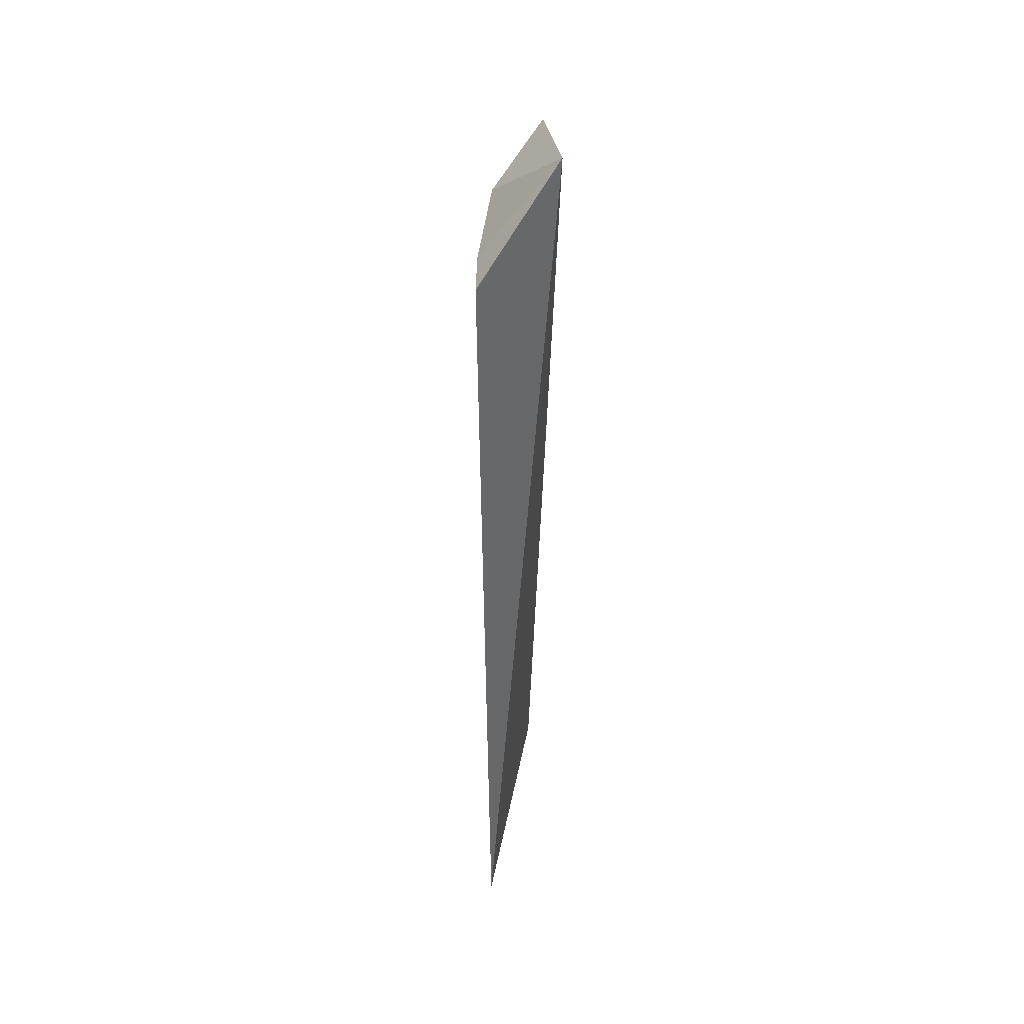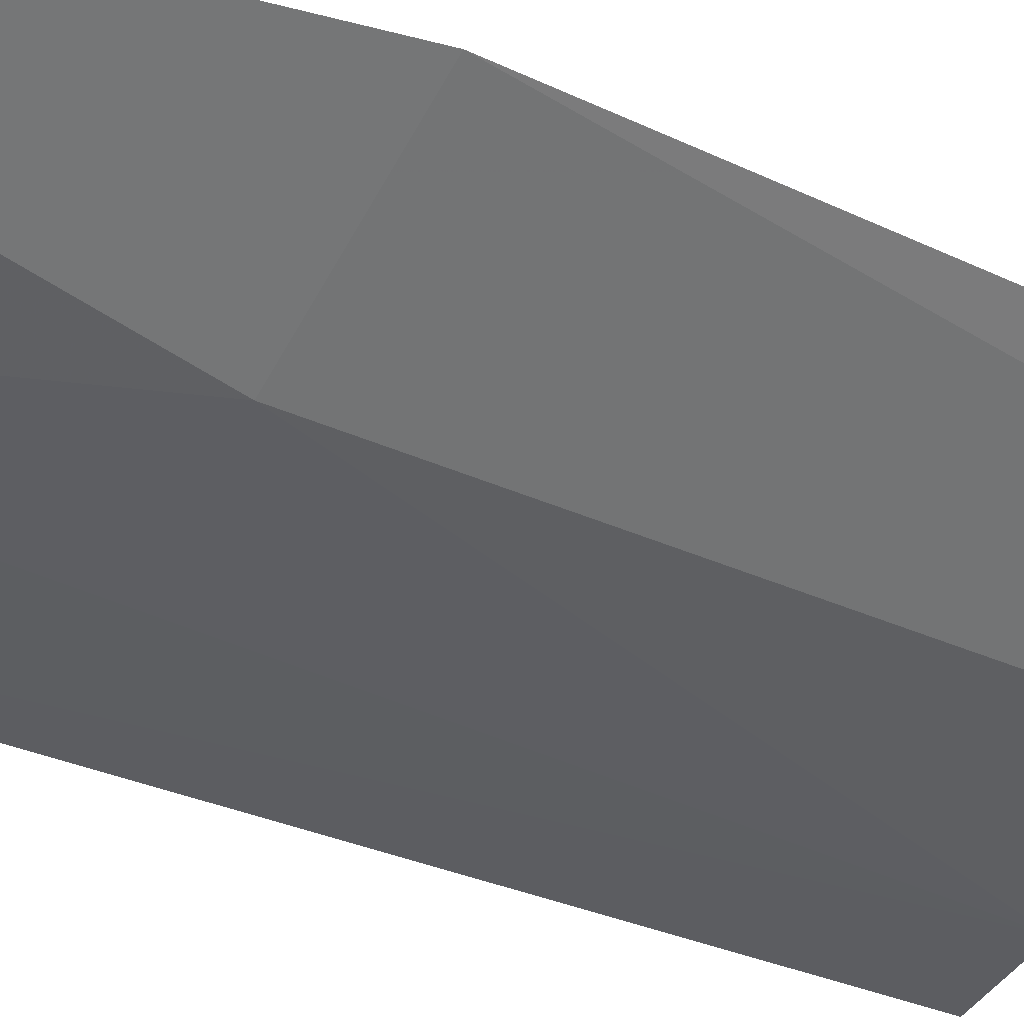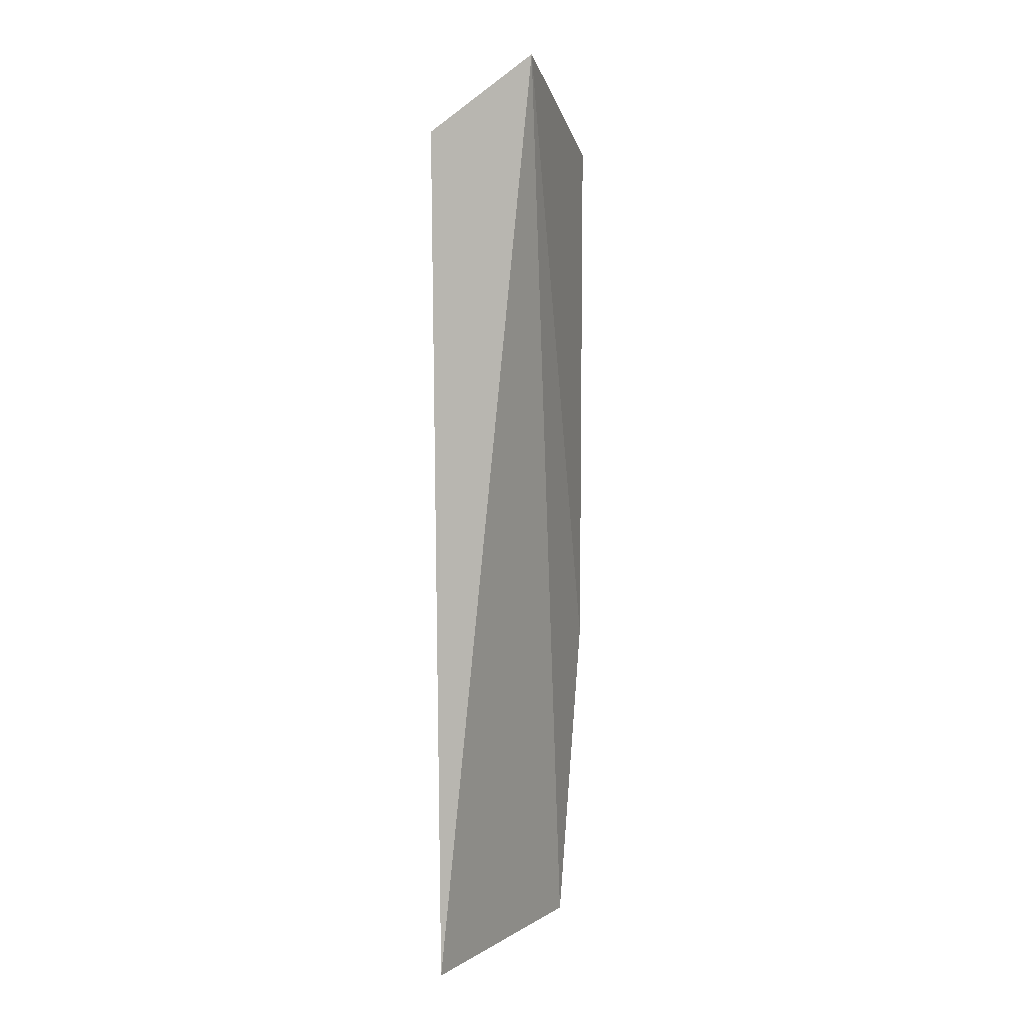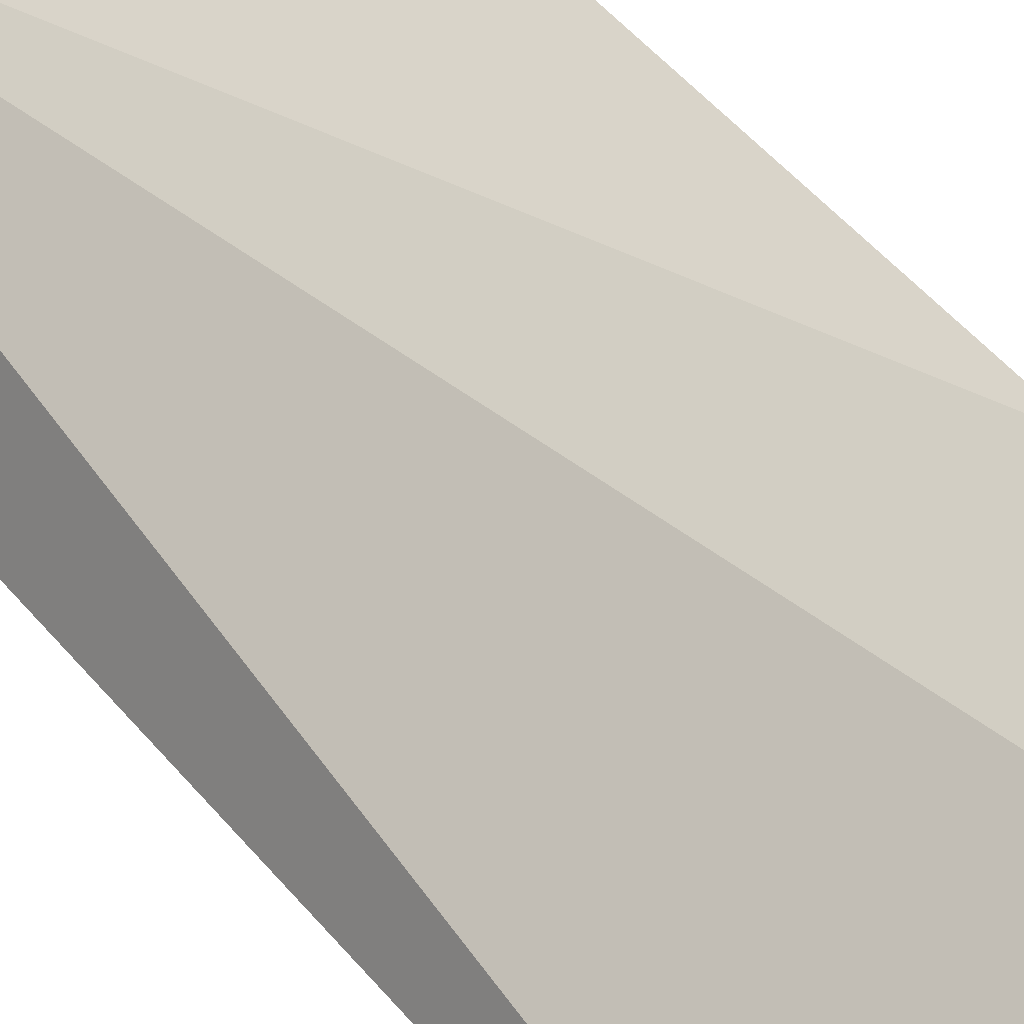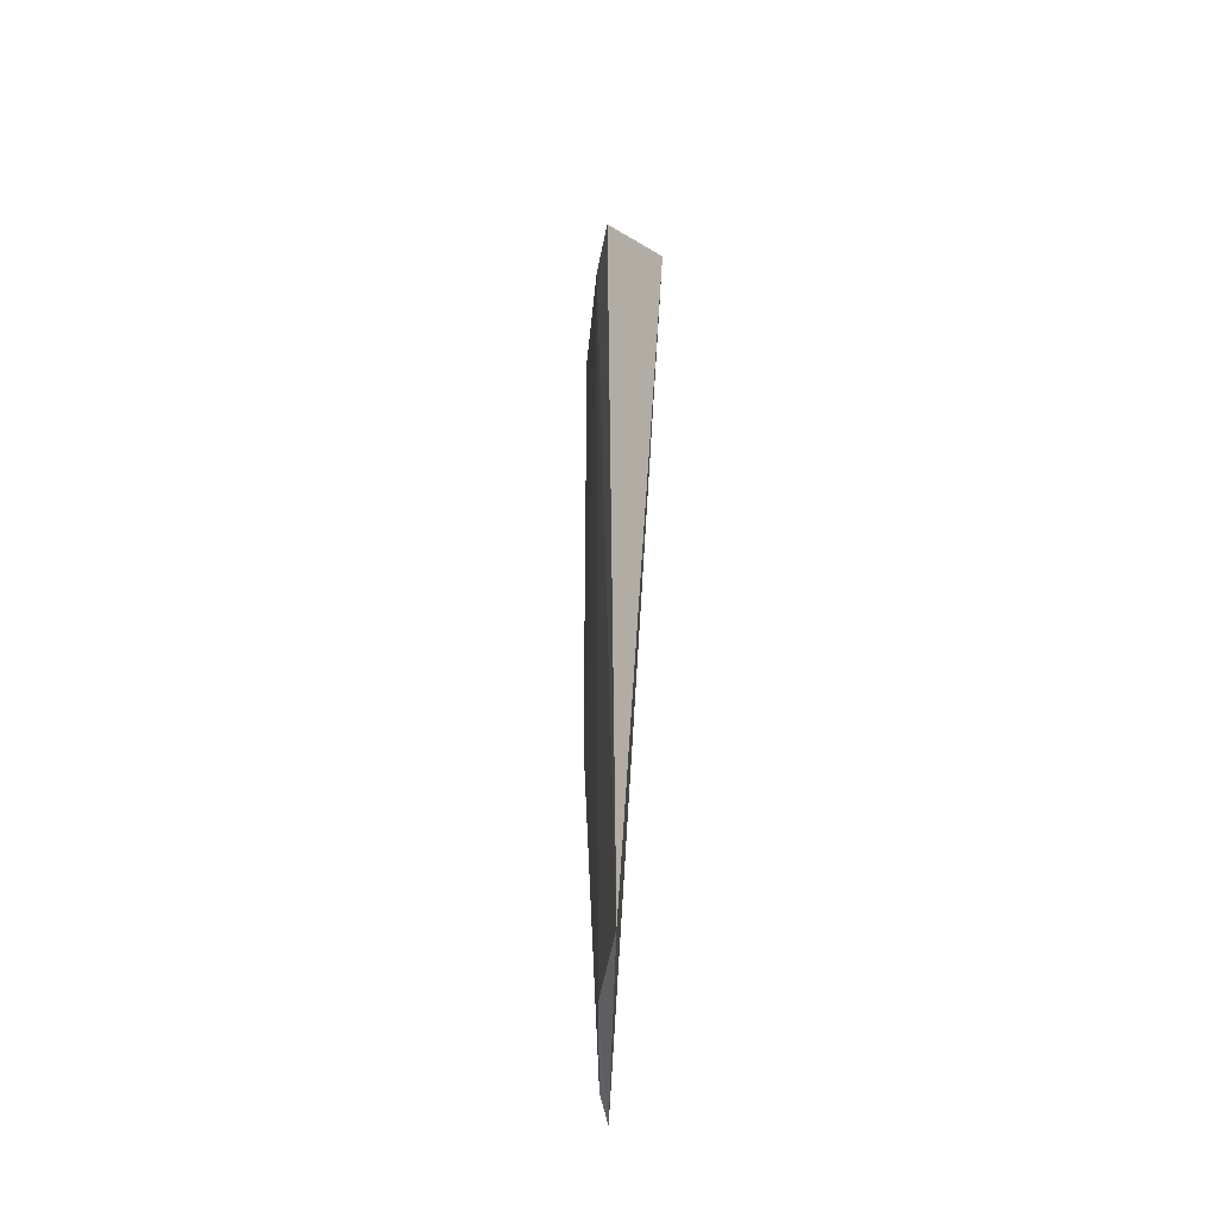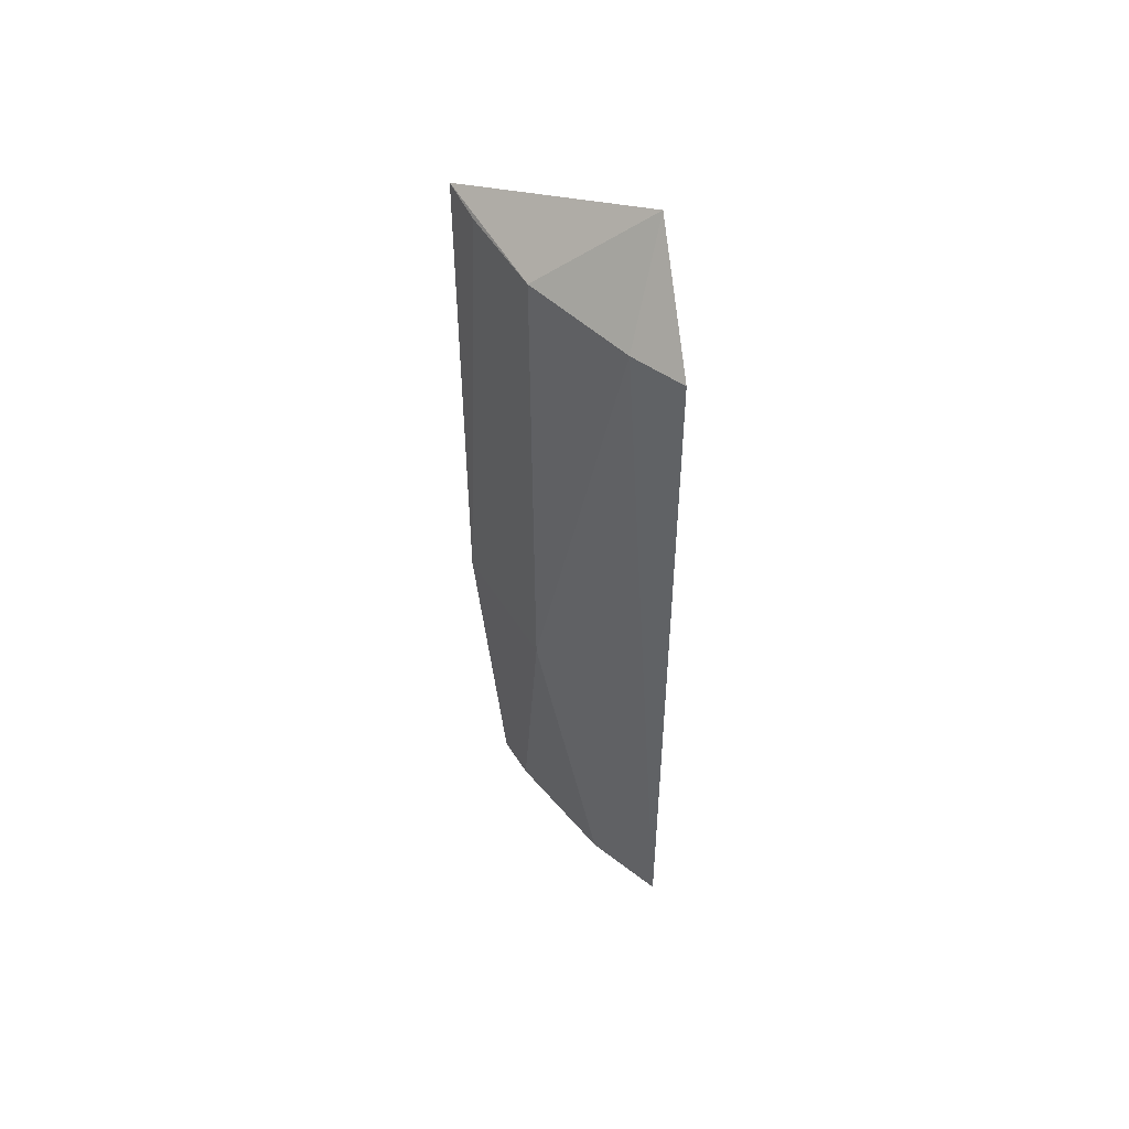
<metadata>
{"format":"obj","ext":"obj","renderer":"f3d","projection":"perspective","resolution":1024,"background":"white","views":[{"elev":41.8,"azim":65.6,"up":"+Z"},{"elev":-19.1,"azim":-136.5,"up":"+Y"},{"elev":6.0,"azim":85.6,"up":"+Z"},{"elev":48.9,"azim":142.4,"up":"+Y"},{"elev":-45.4,"azim":54.0,"up":"+Z"},{"elev":53.5,"azim":13.6,"up":"+Z"}]}
</metadata>
<code>
v -0.04465 -0.1211 0.2135
v -0.04387 -0.1196 0.007908
v -0.05518 -0.09638 0.2333
v -0.1027 -0.07835 0.2138
v -0.0802 -0.1013 0.08386
v -0.09404 -0.08484 0.007626
v -0.08041 -0.1015 0.2127
v -0.05687 -0.1154 0.2127
v -0.1029 -0.07857 0.0836
v -0.06225 -0.1102 0.006922
v -0.09556 -0.08636 0.2127
v -0.08647 -0.09242 0.007887
f 1 2 3
f 6 3 2
f 7 3 4
f 8 2 1
f 8 7 5
f 8 1 3
f 8 3 7
f 9 4 3
f 9 3 6
f 9 6 5
f 10 6 2
f 10 8 5
f 10 2 8
f 11 7 4
f 11 4 9
f 11 9 5
f 11 5 7
f 12 10 5
f 12 5 6
f 12 6 10

</code>
